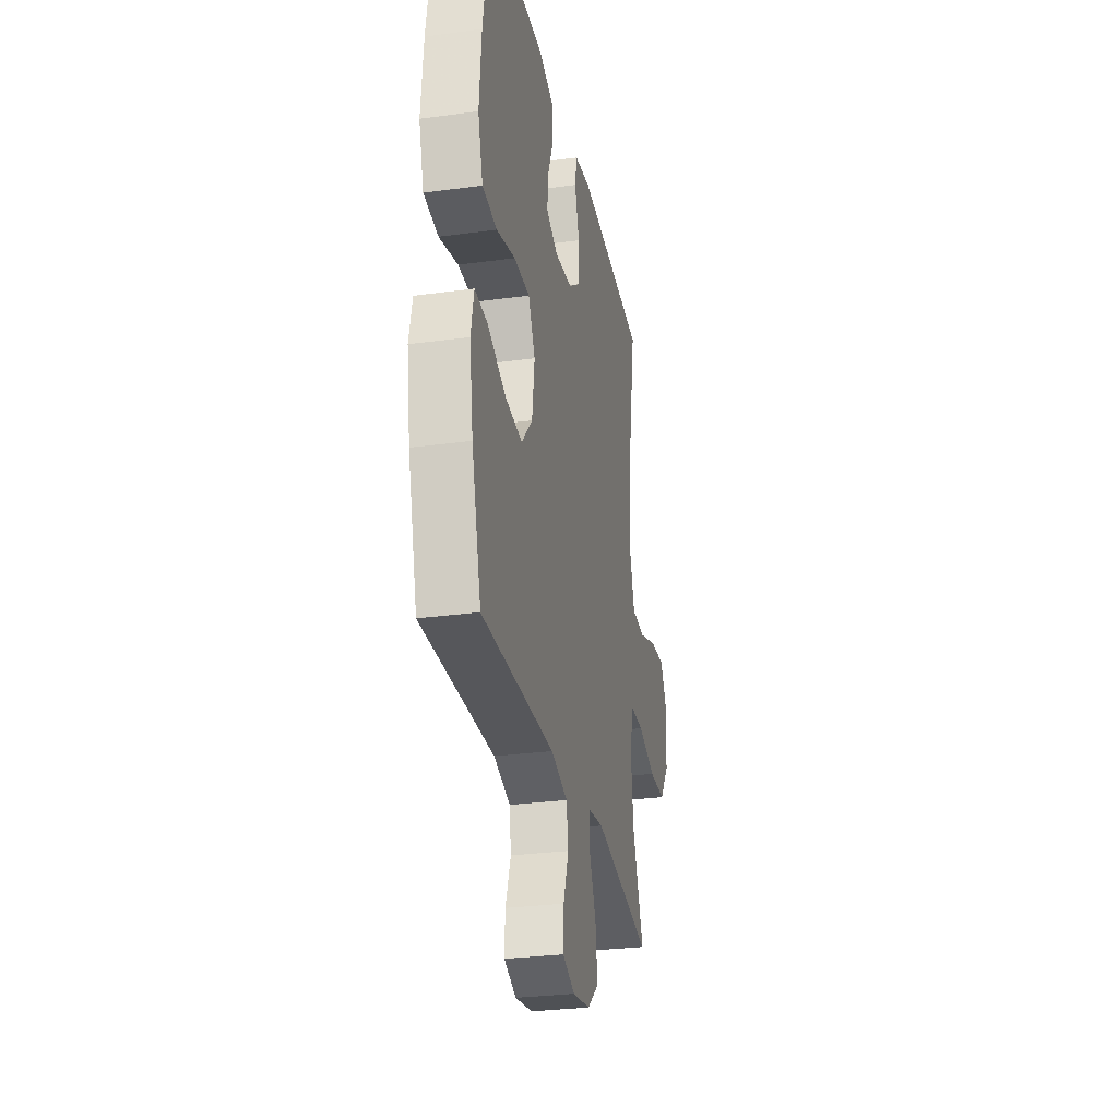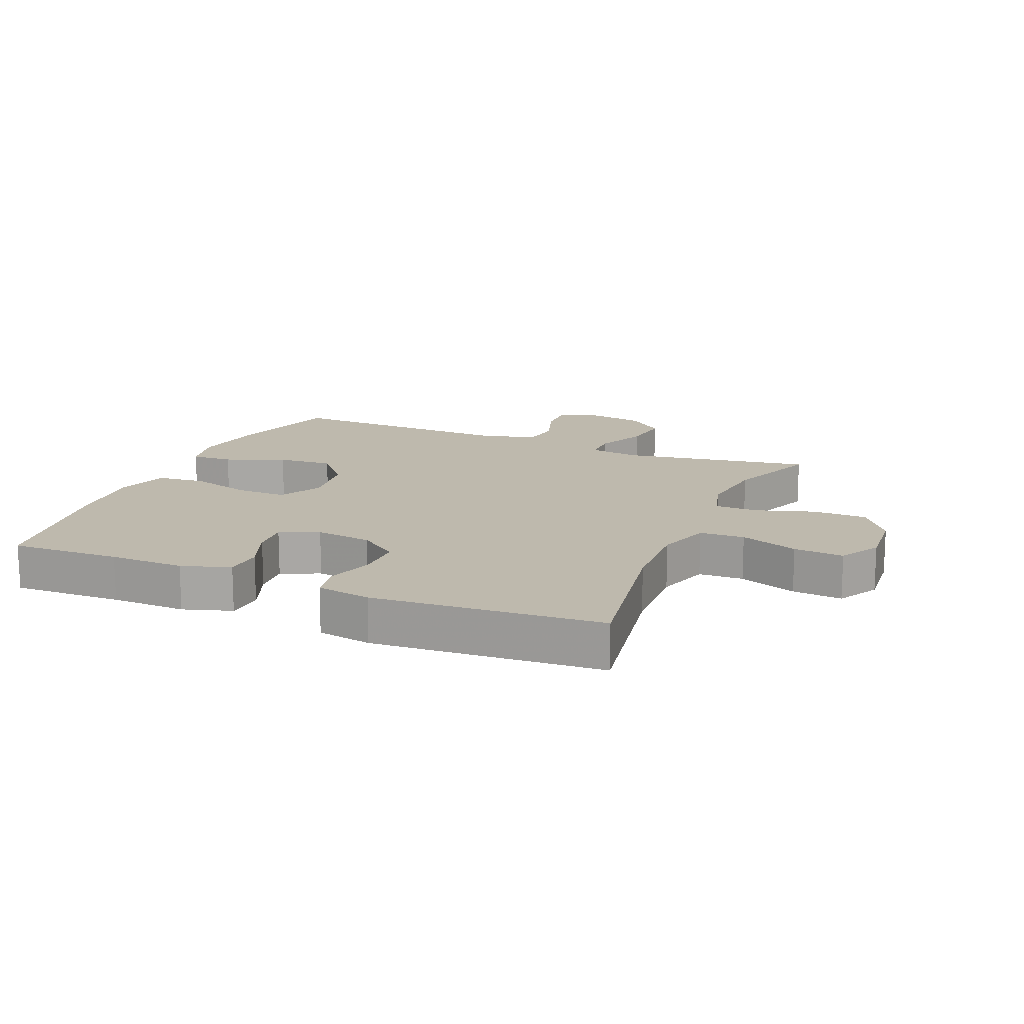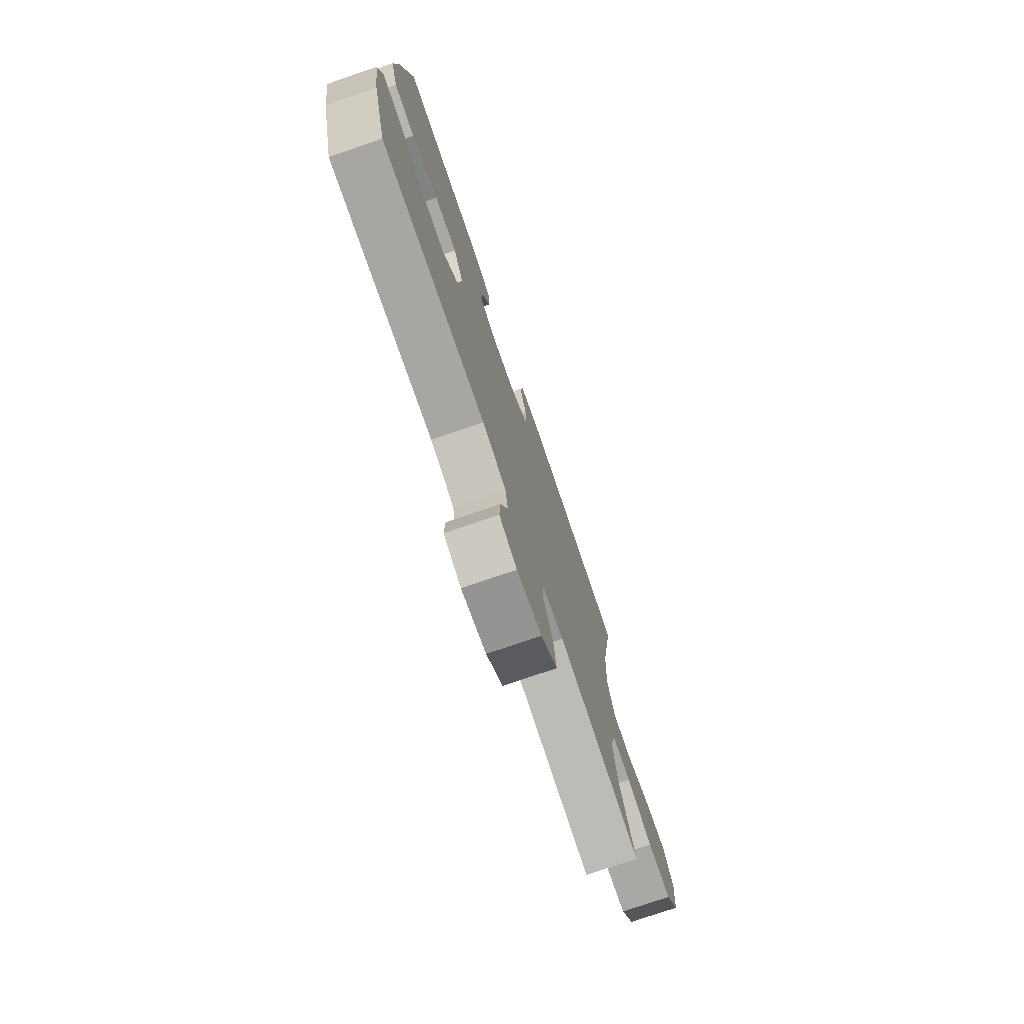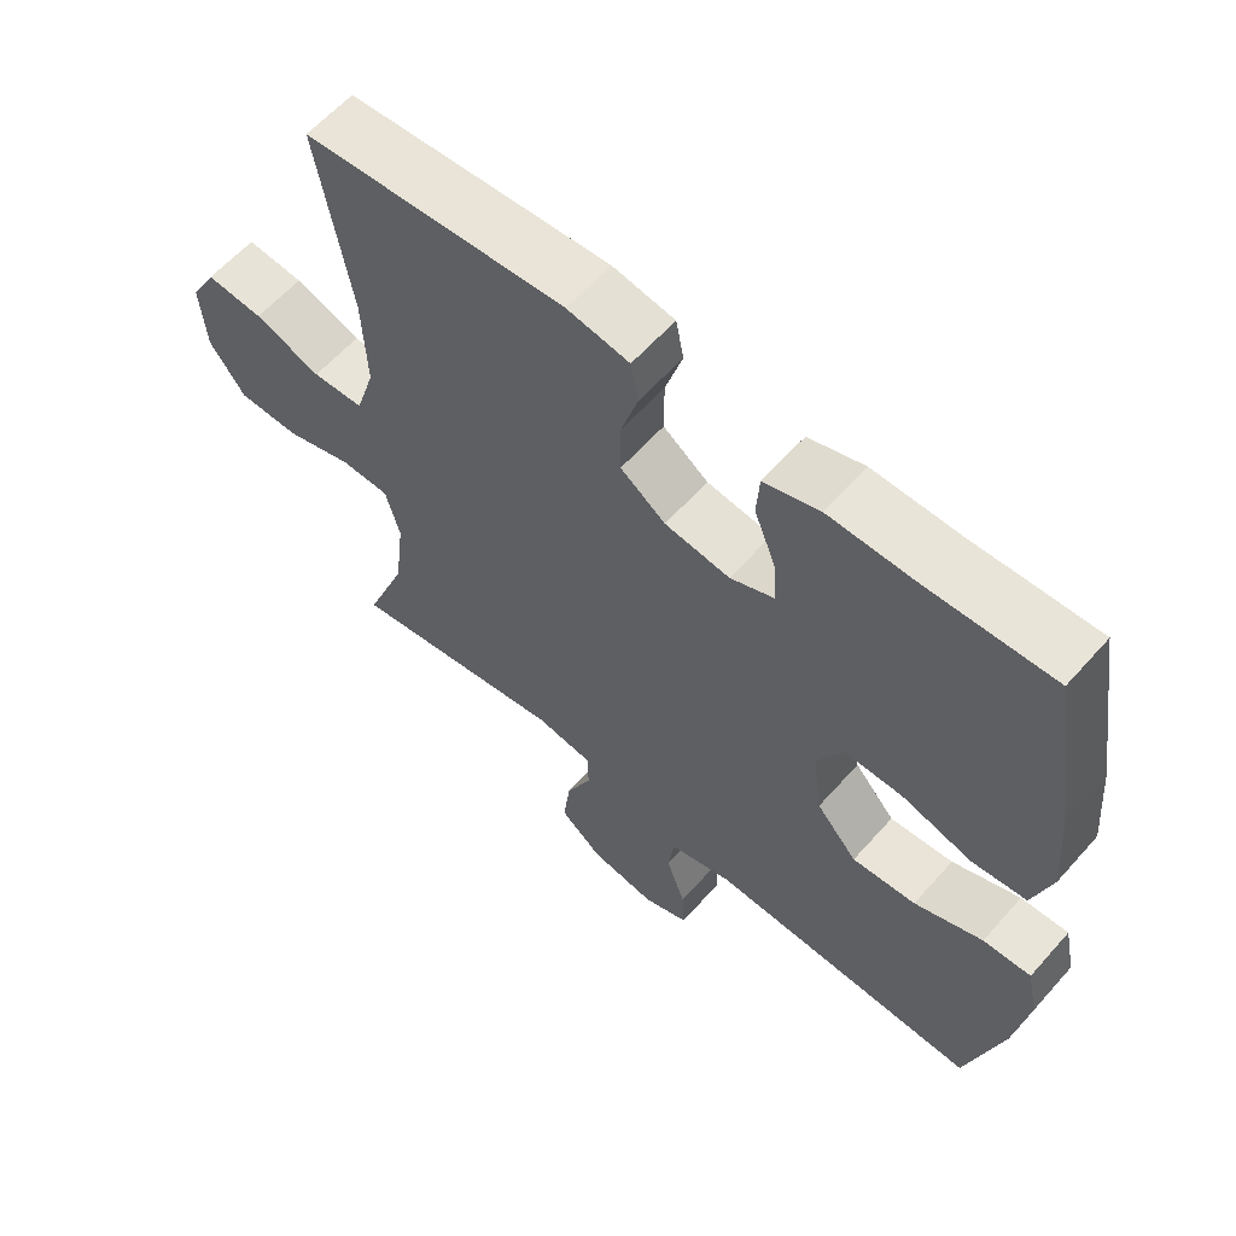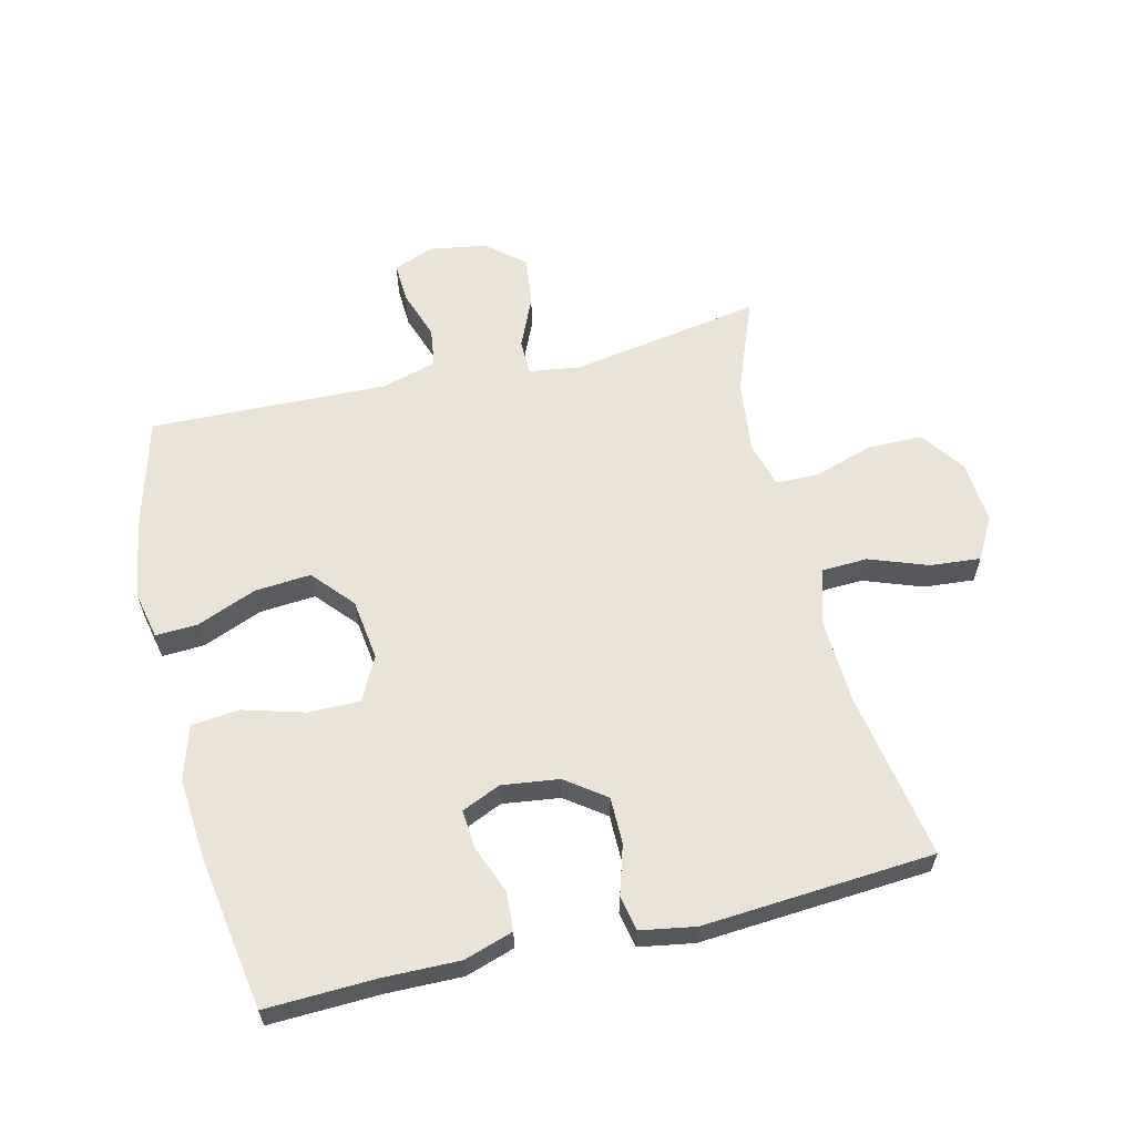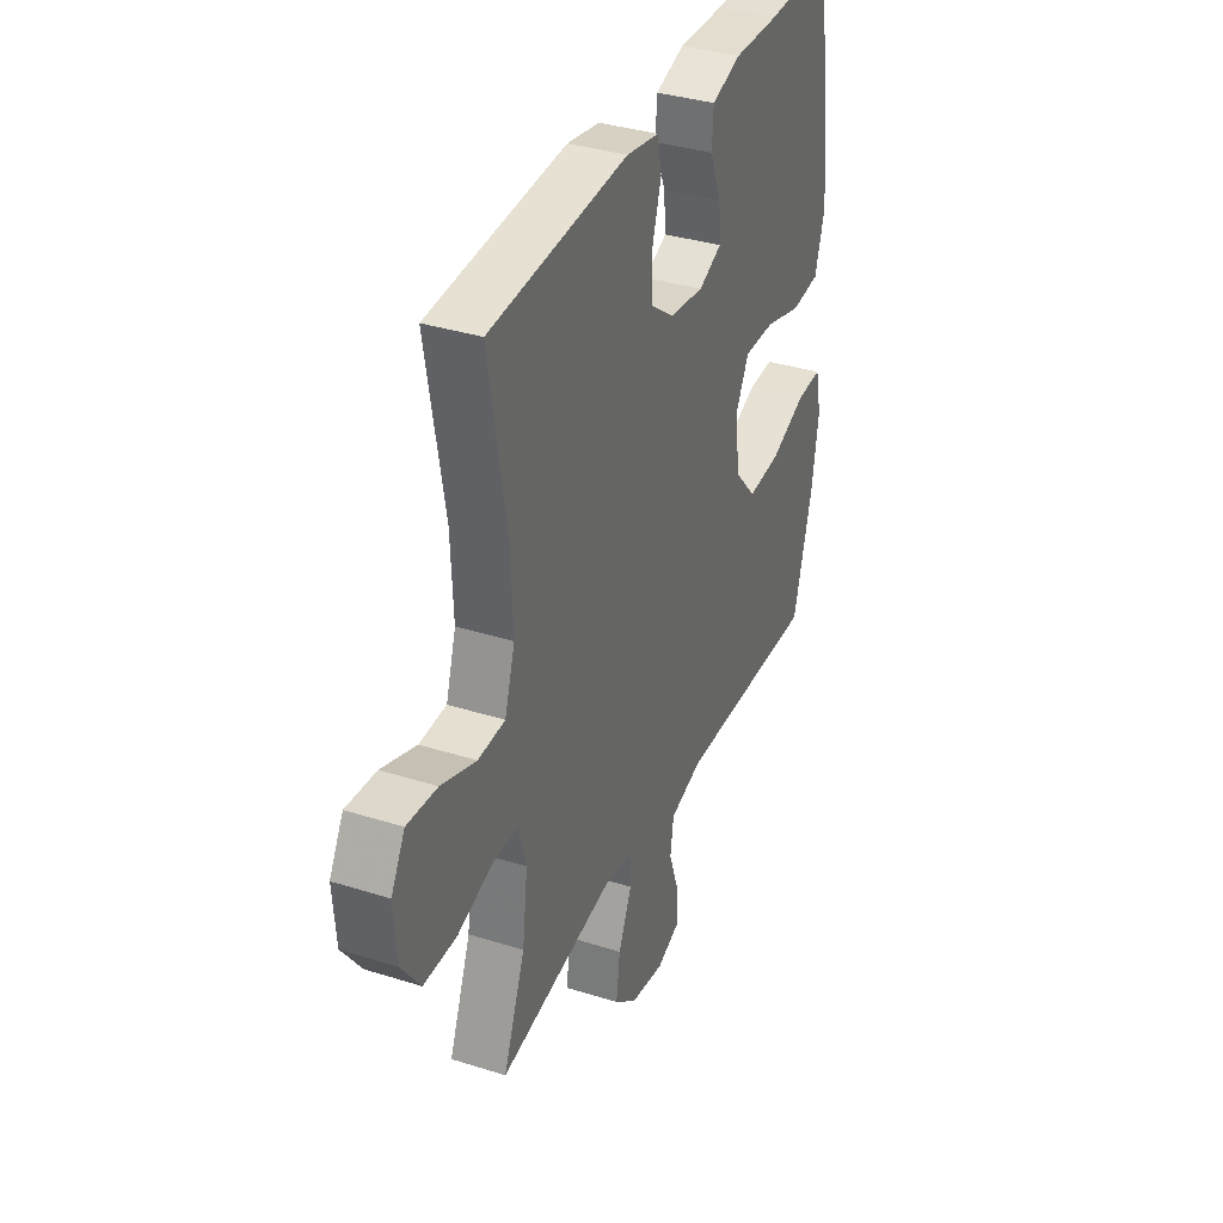
<metadata>
{"format":"obj","ext":"obj","renderer":"f3d","projection":"perspective","resolution":1024,"background":"white","views":[{"elev":-29.1,"azim":-78.6,"up":"+Z"},{"elev":15.3,"azim":22.9,"up":"+Y"},{"elev":-75.7,"azim":-71.1,"up":"+Z"},{"elev":60.5,"azim":-138.7,"up":"+Z"},{"elev":60.9,"azim":-13.6,"up":"+Y"},{"elev":35.6,"azim":112.7,"up":"+Z"}]}
</metadata>
<code>
v 0.5 0.07 -0.5
v 0.195 0.07 -0.449
v 0.115 0.07 -0.461
v 0.114 0.07 -0.517
v 0.15 0.07 -0.598
v 0.16 0.07 -0.677
v 0.1 0.07 -0.727
v 0.009 0.07 -0.742
v -0.055 0.07 -0.717
v -0.052 0.07 -0.653
v -0.025 0.07 -0.575
v -0.034 0.07 -0.513
v -0.121 0.07 -0.488
v -0.252 0.07 -0.492
v -0.5 0.07 -0.5
v -0.55 0.07 -0.318
v -0.569 0.07 -0.197
v -0.553 0.07 -0.122
v -0.486 0.07 -0.125
v -0.391 0.07 -0.163
v -0.302 0.07 -0.17
v -0.245 0.07 -0.105
v -0.232 0.07 -0.007
v -0.268 0.07 0.062
v -0.35 0.07 0.061
v -0.448 0.07 0.033
v -0.524 0.07 0.041
v -0.55 0.07 0.128
v -0.539 0.07 0.259
v -0.5 0.07 0.5
v -0.324 0.07 0.494
v -0.204 0.07 0.496
v -0.126 0.07 0.471
v -0.122 0.07 0.41
v -0.152 0.07 0.334
v -0.157 0.07 0.272
v -0.095 0.07 0.245
v -0.004 0.07 0.257
v 0.059 0.07 0.303
v 0.059 0.07 0.377
v 0.035 0.07 0.455
v 0.046 0.07 0.511
v 0.133 0.07 0.526
v 0.5 0.07 0.5
v 0.453 0.07 0.23
v 0.447 0.07 0.096
v 0.474 0.07 0.009
v 0.546 0.07 0.006
v 0.639 0.07 0.04
v 0.719 0.07 0.047
v 0.756 0.07 -0.019
v 0.748 0.07 -0.119
v 0.698 0.07 -0.189
v 0.611 0.07 -0.19
v 0.517 0.07 -0.16
v 0.448 0.07 -0.161
v 0.428 0.07 -0.235
v 0.442 0.07 -0.351
v 0.5 0 -0.5
v 0.195 0 -0.449
v 0.115 0 -0.461
v 0.114 0 -0.517
v 0.15 0 -0.598
v 0.16 0 -0.677
v 0.1 0 -0.727
v 0.009 0 -0.742
v -0.055 0 -0.717
v -0.052 0 -0.653
v -0.025 0 -0.575
v -0.034 0 -0.513
v -0.121 0 -0.488
v -0.252 0 -0.492
v -0.5 0 -0.5
v -0.55 0 -0.318
v -0.569 0 -0.197
v -0.553 0 -0.122
v -0.486 0 -0.125
v -0.391 0 -0.163
v -0.302 0 -0.17
v -0.245 0 -0.105
v -0.232 0 -0.007
v -0.268 0 0.062
v -0.35 0 0.061
v -0.448 0 0.033
v -0.524 0 0.041
v -0.55 0 0.128
v -0.539 0 0.259
v -0.5 0 0.5
v -0.324 0 0.494
v -0.204 0 0.496
v -0.126 0 0.471
v -0.122 0 0.41
v -0.152 0 0.334
v -0.157 0 0.272
v -0.095 0 0.245
v -0.004 0 0.257
v 0.059 0 0.303
v 0.059 0 0.377
v 0.035 0 0.455
v 0.046 0 0.511
v 0.133 0 0.526
v 0.5 0 0.5
v 0.453 0 0.23
v 0.447 0 0.096
v 0.474 0 0.009
v 0.546 0 0.006
v 0.639 0 0.04
v 0.719 0 0.047
v 0.756 0 -0.019
v 0.748 0 -0.119
v 0.698 0 -0.189
v 0.611 0 -0.19
v 0.517 0 -0.16
v 0.448 0 -0.161
v 0.428 0 -0.235
v 0.442 0 -0.351
f 52 53 54 55
f 52 55 56
f 51 52 56
f 48 49 50 51
f 47 48 51 56
f 46 47 56 57
f 42 43 44 45
f 40 41 42 45
f 39 40 45 46
f 38 39 46 57
f 32 33 34 35
f 31 32 35 36
f 30 31 36
f 29 30 36
f 28 29 36 37
f 25 26 27 28
f 24 25 28 37
f 17 18 19 20
f 17 20 21
f 14 15 16 17
f 13 14 17 21
f 12 13 21 22
f 8 9 10 11
f 8 11 12
f 7 8 12
f 4 5 6 7
f 3 4 7 12
f 58 1 2
f 58 2 3
f 57 58 3
f 23 24 37 38
f 22 23 38 57
f 3 12 22 57
f 113 112 111 110
f 114 113 110
f 114 110 109
f 109 108 107 106
f 114 109 106 105
f 115 114 105 104
f 103 102 101 100
f 103 100 99 98
f 104 103 98 97
f 115 104 97 96
f 93 92 91 90
f 94 93 90 89
f 94 89 88
f 94 88 87
f 95 94 87 86
f 86 85 84 83
f 95 86 83 82
f 78 77 76 75
f 79 78 75
f 75 74 73 72
f 79 75 72 71
f 80 79 71 70
f 69 68 67 66
f 70 69 66
f 70 66 65
f 65 64 63 62
f 70 65 62 61
f 60 59 116
f 61 60 116
f 61 116 115
f 96 95 82 81
f 115 96 81 80
f 115 80 70 61
f 1 59 60 2
f 2 60 61 3
f 3 61 62 4
f 4 62 63 5
f 5 63 64 6
f 6 64 65 7
f 7 65 66 8
f 8 66 67 9
f 9 67 68 10
f 10 68 69 11
f 11 69 70 12
f 12 70 71 13
f 13 71 72 14
f 14 72 73 15
f 15 73 74 16
f 16 74 75 17
f 17 75 76 18
f 18 76 77 19
f 19 77 78 20
f 20 78 79 21
f 21 79 80 22
f 22 80 81 23
f 23 81 82 24
f 24 82 83 25
f 25 83 84 26
f 26 84 85 27
f 27 85 86 28
f 28 86 87 29
f 29 87 88 30
f 30 88 89 31
f 31 89 90 32
f 32 90 91 33
f 33 91 92 34
f 34 92 93 35
f 35 93 94 36
f 36 94 95 37
f 37 95 96 38
f 38 96 97 39
f 39 97 98 40
f 40 98 99 41
f 41 99 100 42
f 42 100 101 43
f 43 101 102 44
f 44 102 103 45
f 45 103 104 46
f 46 104 105 47
f 47 105 106 48
f 48 106 107 49
f 49 107 108 50
f 50 108 109 51
f 51 109 110 52
f 52 110 111 53
f 53 111 112 54
f 54 112 113 55
f 55 113 114 56
f 56 114 115 57
f 57 115 116 58
f 58 116 59 1

</code>
